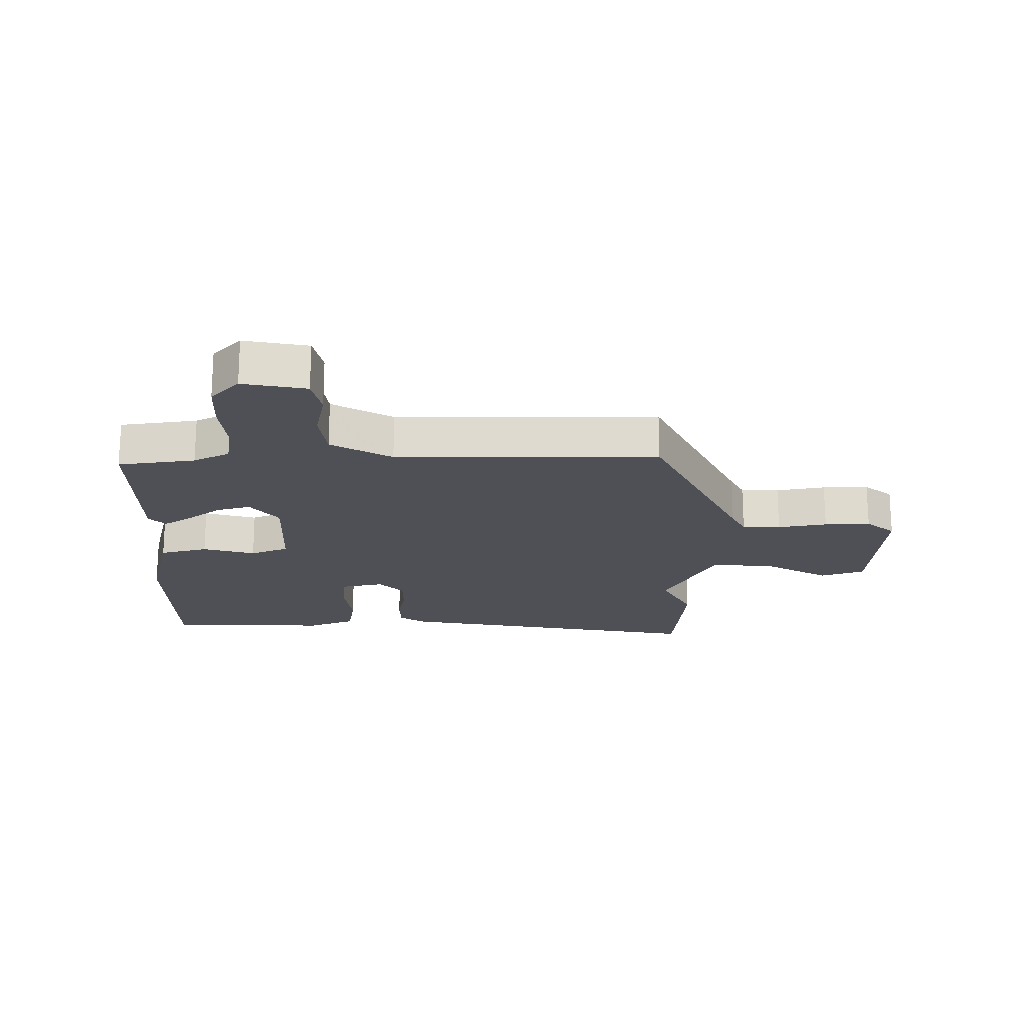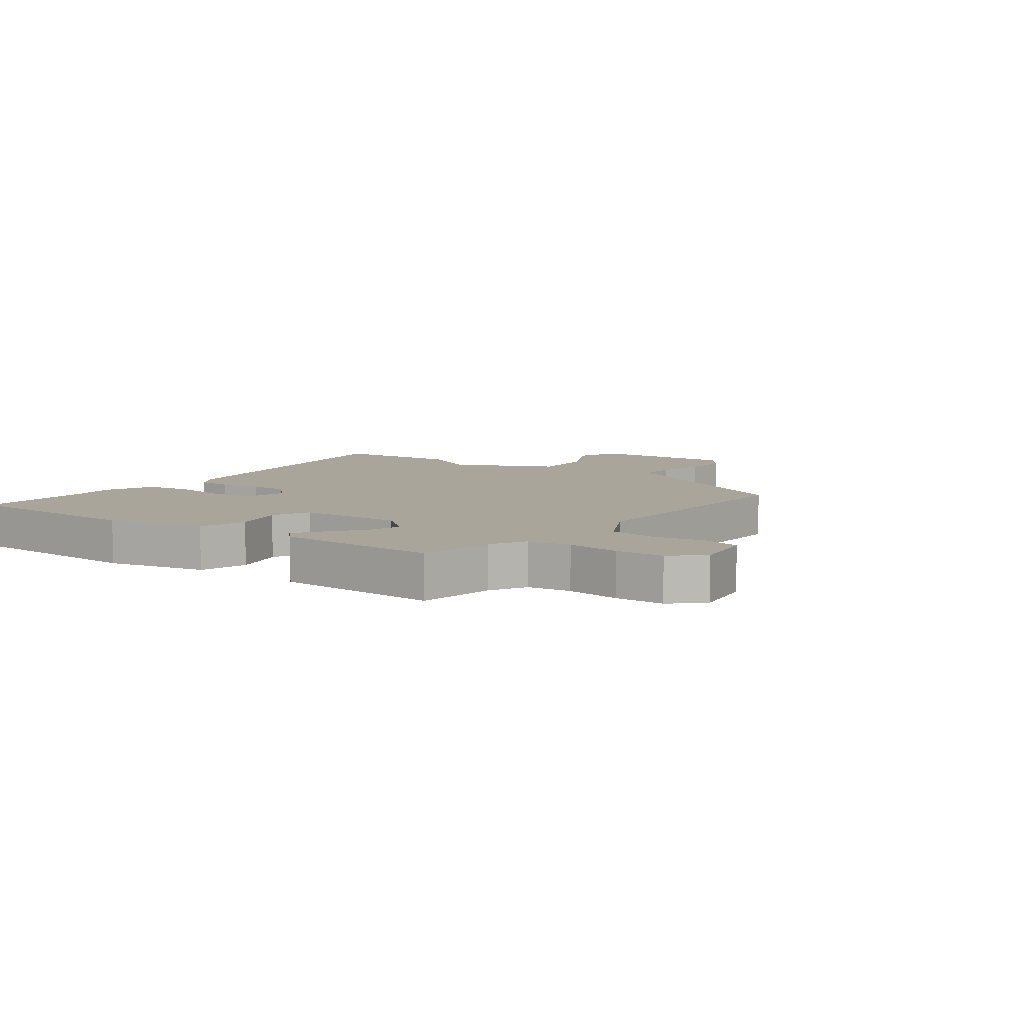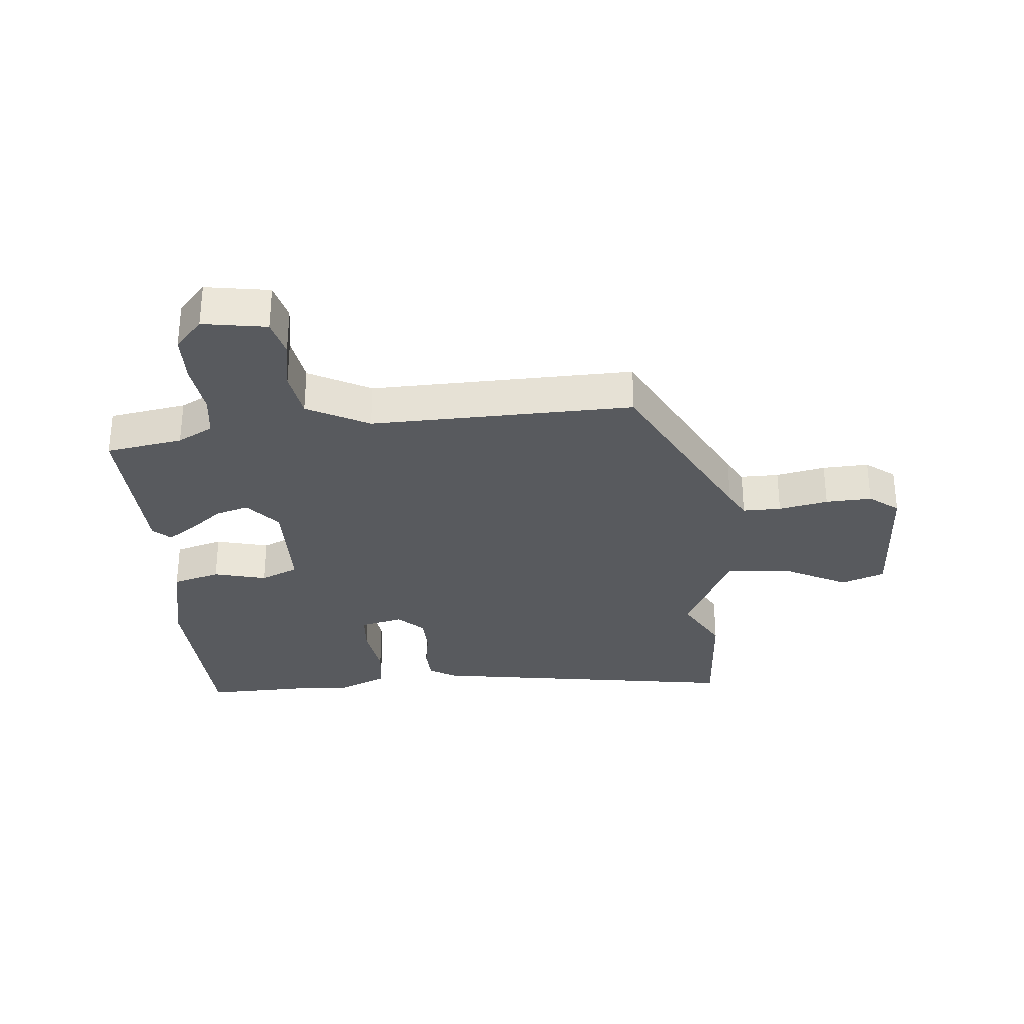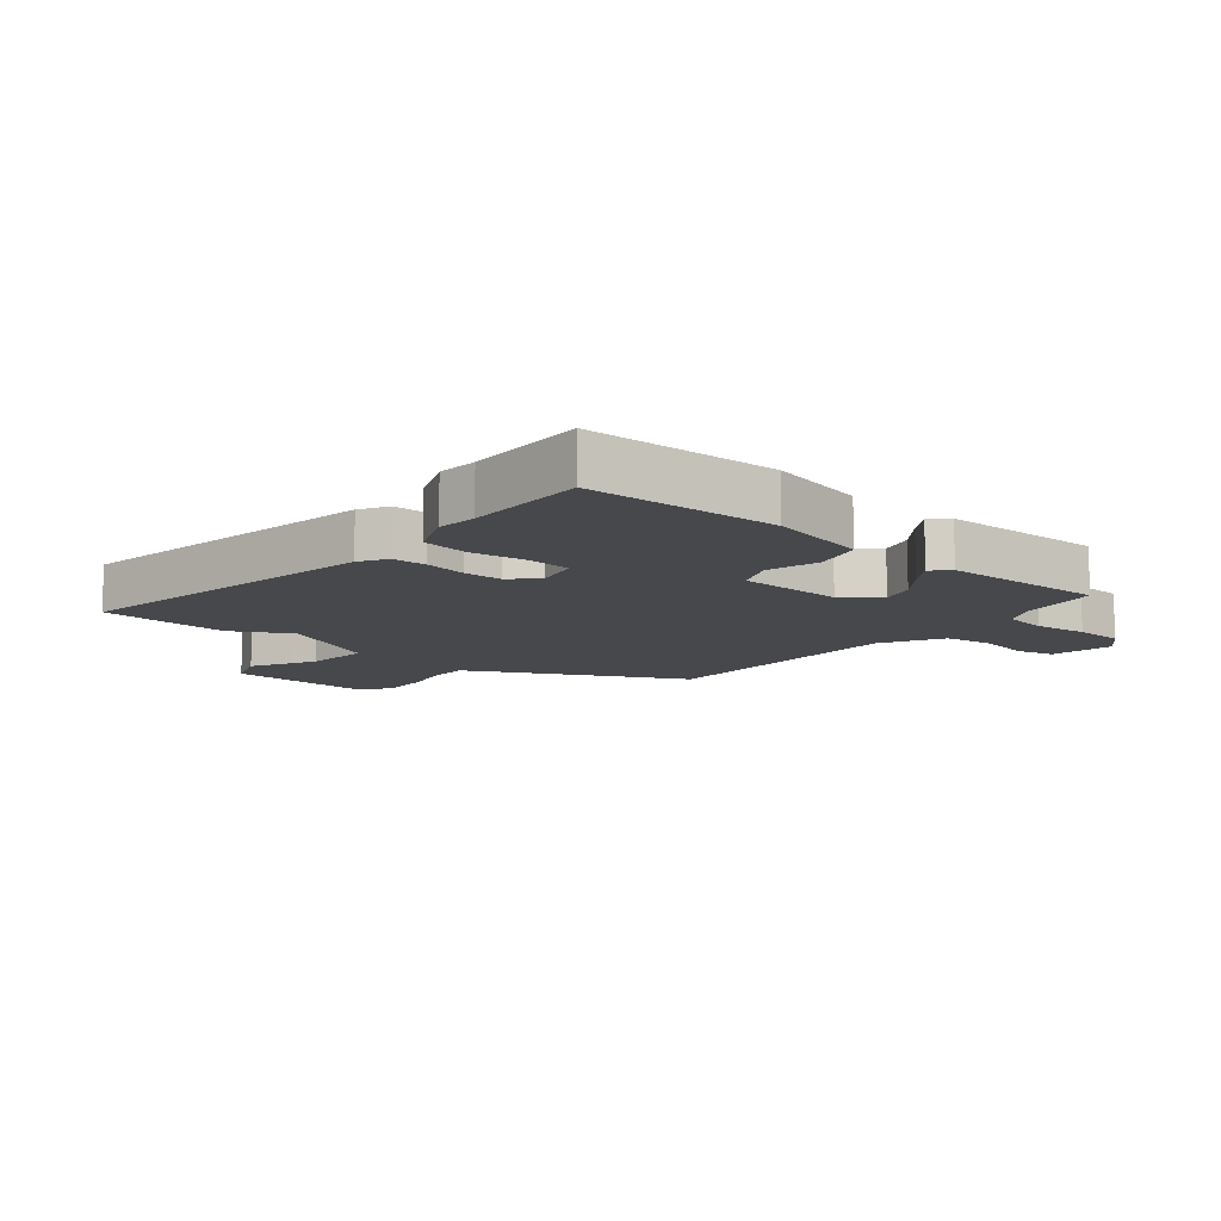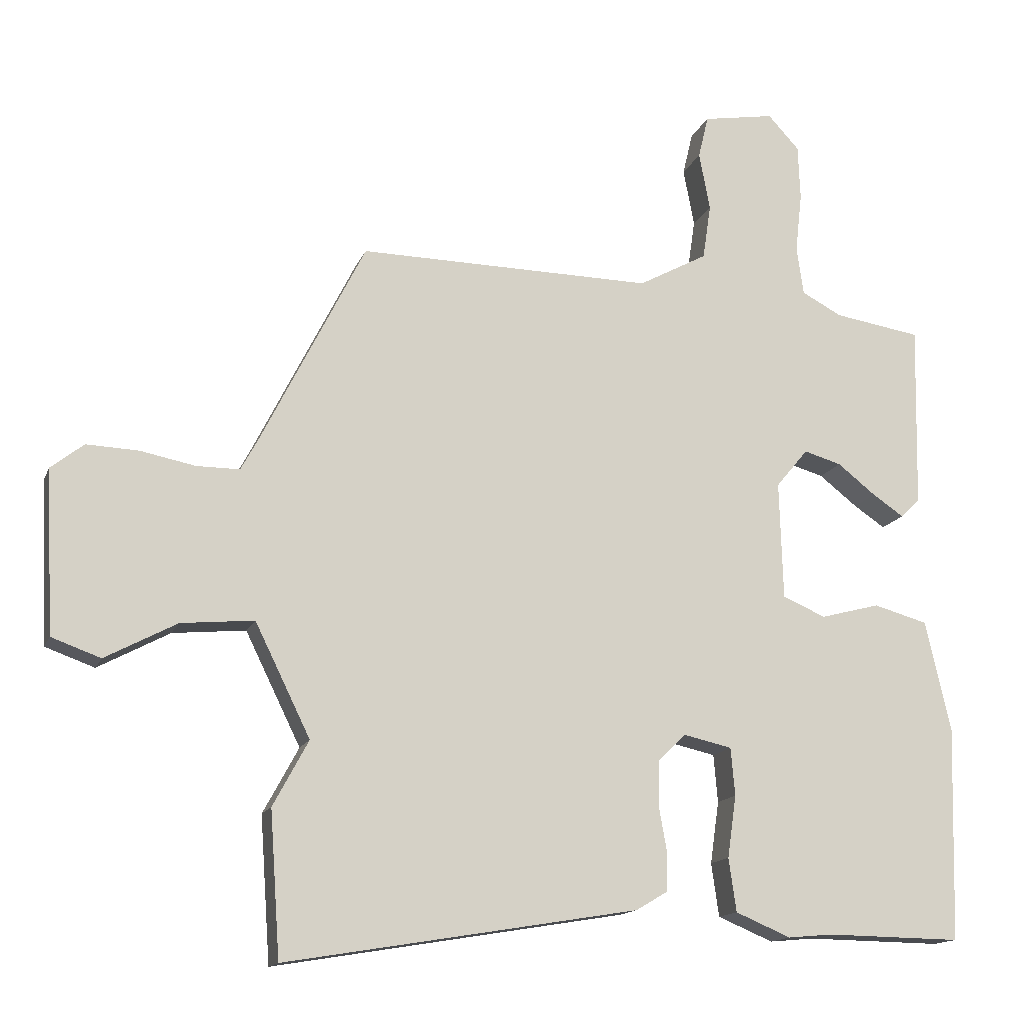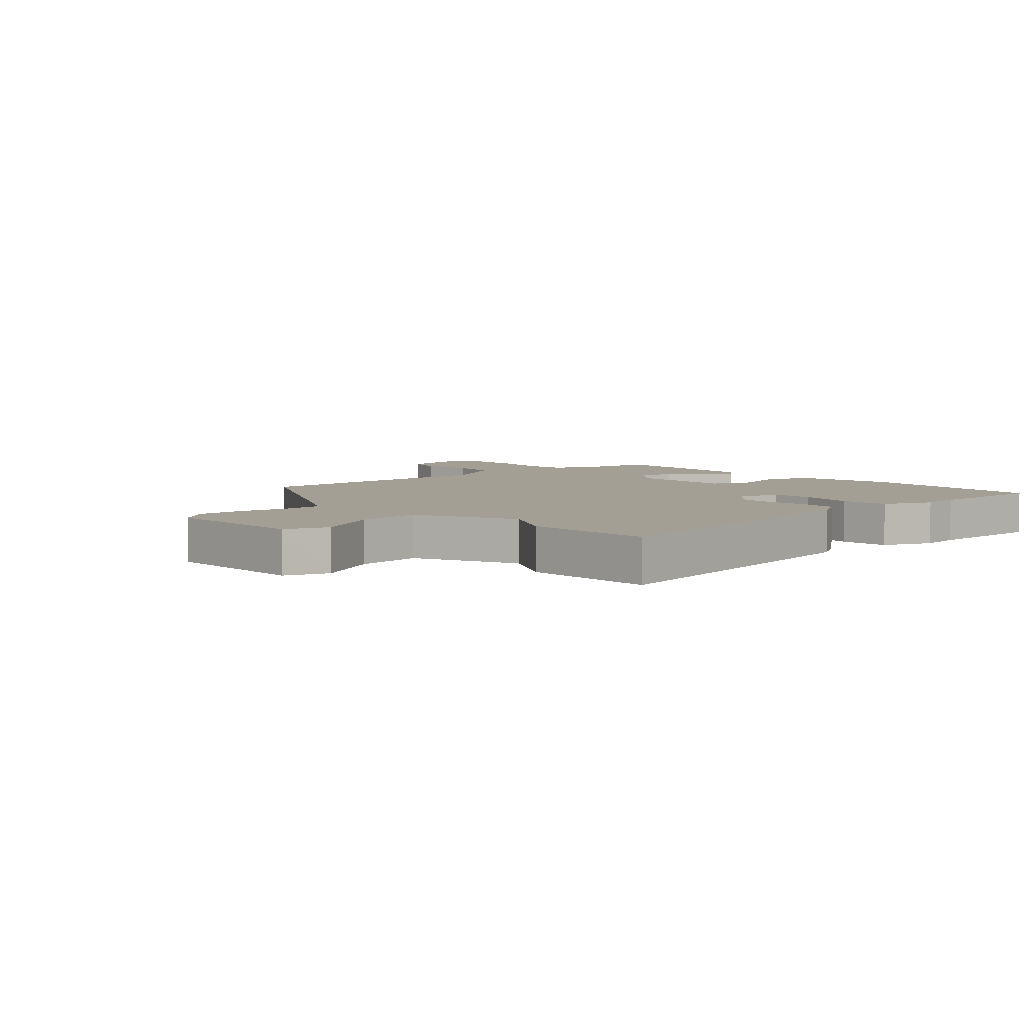
<metadata>
{"format":"obj","ext":"obj","renderer":"f3d","projection":"perspective","resolution":1024,"background":"white","views":[{"elev":-19.4,"azim":-0.6,"up":"+Y"},{"elev":7.6,"azim":-53.1,"up":"+Y"},{"elev":-30.6,"azim":5.7,"up":"+Y"},{"elev":-11.1,"azim":-129.9,"up":"+Y"},{"elev":-14.7,"azim":163.5,"up":"+Z"},{"elev":5.6,"azim":138.4,"up":"+Y"}]}
</metadata>
<code>
v -0.319 0.07 -0.497
v -0.518 0.07 -0.5
v -0.527 0.07 -0.186
v -0.49 0.07 -0.023
v -0.411 0.07 -0.001
v -0.324 0.07 -0.024
v -0.261 0.07 0.003
v -0.256 0.07 0.176
v -0.303 0.07 0.233
v -0.358 0.07 0.217
v -0.414 0.07 0.173
v -0.46 0.07 0.142
v -0.488 0.07 0.169
v -0.494 0.07 0.439
v -0.367 0.07 0.459
v -0.308 0.07 0.49
v -0.298 0.07 0.561
v -0.308 0.07 0.649
v -0.305 0.07 0.73
v -0.259 0.07 0.78
v -0.154 0.07 0.762
v -0.139 0.07 0.699
v -0.155 0.07 0.614
v -0.143 0.07 0.533
v -0.042 0.07 0.478
v 0.39 0.07 0.484
v 0.543 0.07 0.181
v 0.568 0.07 0.135
v 0.631 0.07 0.135
v 0.712 0.07 0.151
v 0.788 0.07 0.154
v 0.836 0.07 0.116
v 0.824 0.07 -0.123
v 0.752 0.07 -0.149
v 0.647 0.07 -0.093
v 0.54 0.07 -0.083
v 0.459 0.07 -0.248
v 0.511 0.07 -0.344
v 0.496 0.07 -0.556
v -0.021 0.07 -0.47
v -0.066 0.07 -0.443
v -0.068 0.07 -0.387
v -0.056 0.07 -0.319
v -0.057 0.07 -0.255
v -0.098 0.07 -0.214
v -0.169 0.07 -0.23
v -0.175 0.07 -0.3
v -0.162 0.07 -0.391
v -0.173 0.07 -0.469
v -0.254 0.07 -0.503
v -0.319 0 -0.497
v -0.518 0 -0.5
v -0.527 0 -0.186
v -0.49 0 -0.023
v -0.411 0 -0.001
v -0.324 0 -0.024
v -0.261 0 0.003
v -0.256 0 0.176
v -0.303 0 0.233
v -0.358 0 0.217
v -0.414 0 0.173
v -0.46 0 0.142
v -0.488 0 0.169
v -0.494 0 0.439
v -0.367 0 0.459
v -0.308 0 0.49
v -0.298 0 0.561
v -0.308 0 0.649
v -0.305 0 0.73
v -0.259 0 0.78
v -0.154 0 0.762
v -0.139 0 0.699
v -0.155 0 0.614
v -0.143 0 0.533
v -0.042 0 0.478
v 0.39 0 0.484
v 0.543 0 0.181
v 0.568 0 0.135
v 0.631 0 0.135
v 0.712 0 0.151
v 0.788 0 0.154
v 0.836 0 0.116
v 0.824 0 -0.123
v 0.752 0 -0.149
v 0.647 0 -0.093
v 0.54 0 -0.083
v 0.459 0 -0.248
v 0.511 0 -0.344
v 0.496 0 -0.556
v -0.021 0 -0.47
v -0.066 0 -0.443
v -0.068 0 -0.387
v -0.056 0 -0.319
v -0.057 0 -0.255
v -0.098 0 -0.214
v -0.169 0 -0.23
v -0.175 0 -0.3
v -0.162 0 -0.391
v -0.173 0 -0.469
v -0.254 0 -0.503
f 49 50 1
f 48 49 1
f 47 48 1
f 4 5 6
f 3 4 6
f 2 3 6
f 1 2 6
f 47 1 6
f 46 47 6
f 45 46 6 7
f 44 45 7 8
f 41 42 43
f 40 41 43
f 39 40 43
f 38 39 43
f 37 38 43
f 36 37 43 44
f 33 34 35
f 32 33 35
f 31 32 35
f 30 31 35
f 29 30 35
f 28 29 35 36
f 36 44 8
f 28 36 8
f 27 28 8
f 21 22 23
f 20 21 23
f 19 20 23
f 18 19 23
f 17 18 23
f 16 17 23 24
f 15 16 24 25
f 14 15 25
f 13 14 25
f 12 13 25
f 11 12 25
f 10 11 25
f 27 8 9
f 26 27 9
f 25 26 9
f 9 10 25
f 51 100 99
f 51 99 98
f 51 98 97
f 56 55 54
f 56 54 53
f 56 53 52
f 56 52 51
f 56 51 97
f 56 97 96
f 57 56 96 95
f 58 57 95 94
f 93 92 91
f 93 91 90
f 93 90 89
f 93 89 88
f 93 88 87
f 94 93 87 86
f 85 84 83
f 85 83 82
f 85 82 81
f 85 81 80
f 85 80 79
f 86 85 79 78
f 58 94 86
f 58 86 78
f 58 78 77
f 73 72 71
f 73 71 70
f 73 70 69
f 73 69 68
f 73 68 67
f 74 73 67 66
f 75 74 66 65
f 75 65 64
f 75 64 63
f 75 63 62
f 75 62 61
f 75 61 60
f 59 58 77
f 59 77 76
f 59 76 75
f 75 60 59
f 1 51 52 2
f 2 52 53 3
f 3 53 54 4
f 4 54 55 5
f 5 55 56 6
f 6 56 57 7
f 7 57 58 8
f 8 58 59 9
f 9 59 60 10
f 10 60 61 11
f 11 61 62 12
f 12 62 63 13
f 13 63 64 14
f 14 64 65 15
f 15 65 66 16
f 16 66 67 17
f 17 67 68 18
f 18 68 69 19
f 19 69 70 20
f 20 70 71 21
f 21 71 72 22
f 22 72 73 23
f 23 73 74 24
f 24 74 75 25
f 25 75 76 26
f 26 76 77 27
f 27 77 78 28
f 28 78 79 29
f 29 79 80 30
f 30 80 81 31
f 31 81 82 32
f 32 82 83 33
f 33 83 84 34
f 34 84 85 35
f 35 85 86 36
f 36 86 87 37
f 37 87 88 38
f 38 88 89 39
f 39 89 90 40
f 40 90 91 41
f 41 91 92 42
f 42 92 93 43
f 43 93 94 44
f 44 94 95 45
f 45 95 96 46
f 46 96 97 47
f 47 97 98 48
f 48 98 99 49
f 49 99 100 50
f 50 100 51 1

</code>
